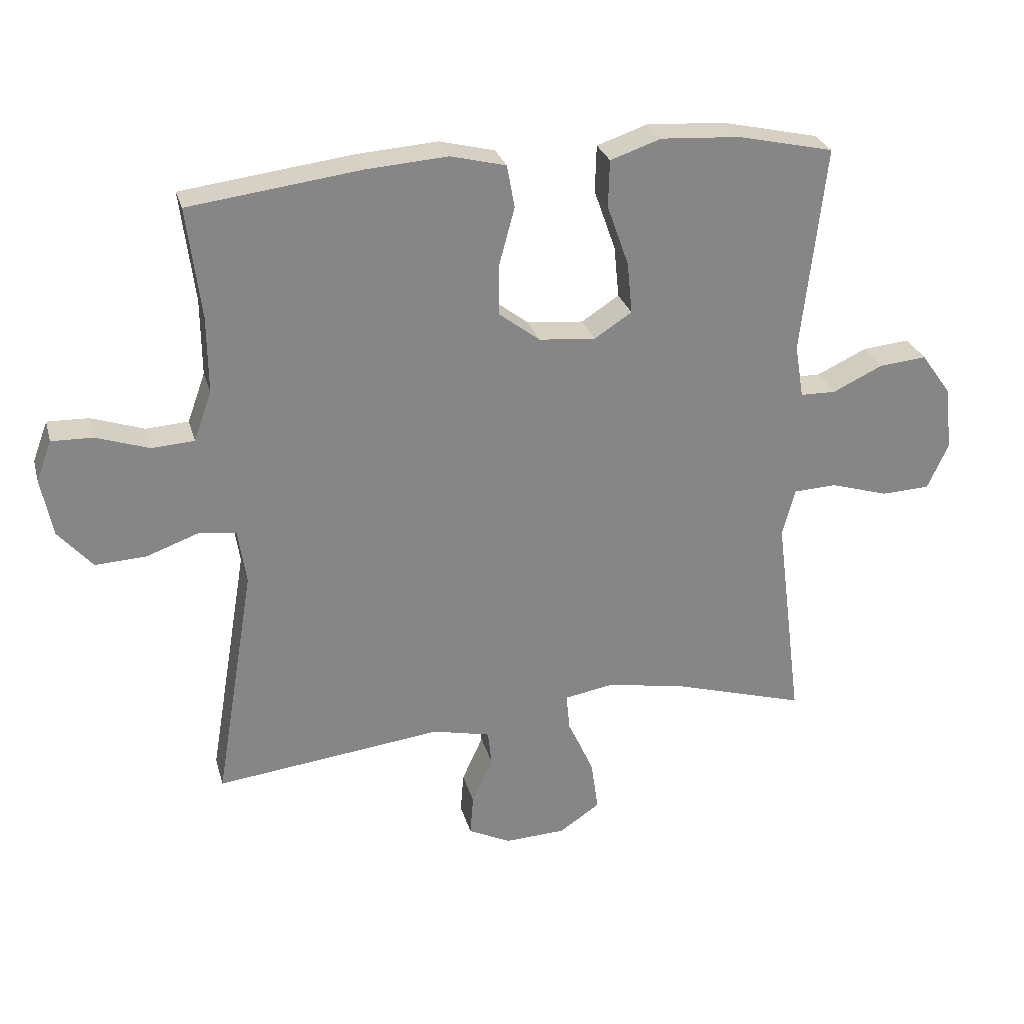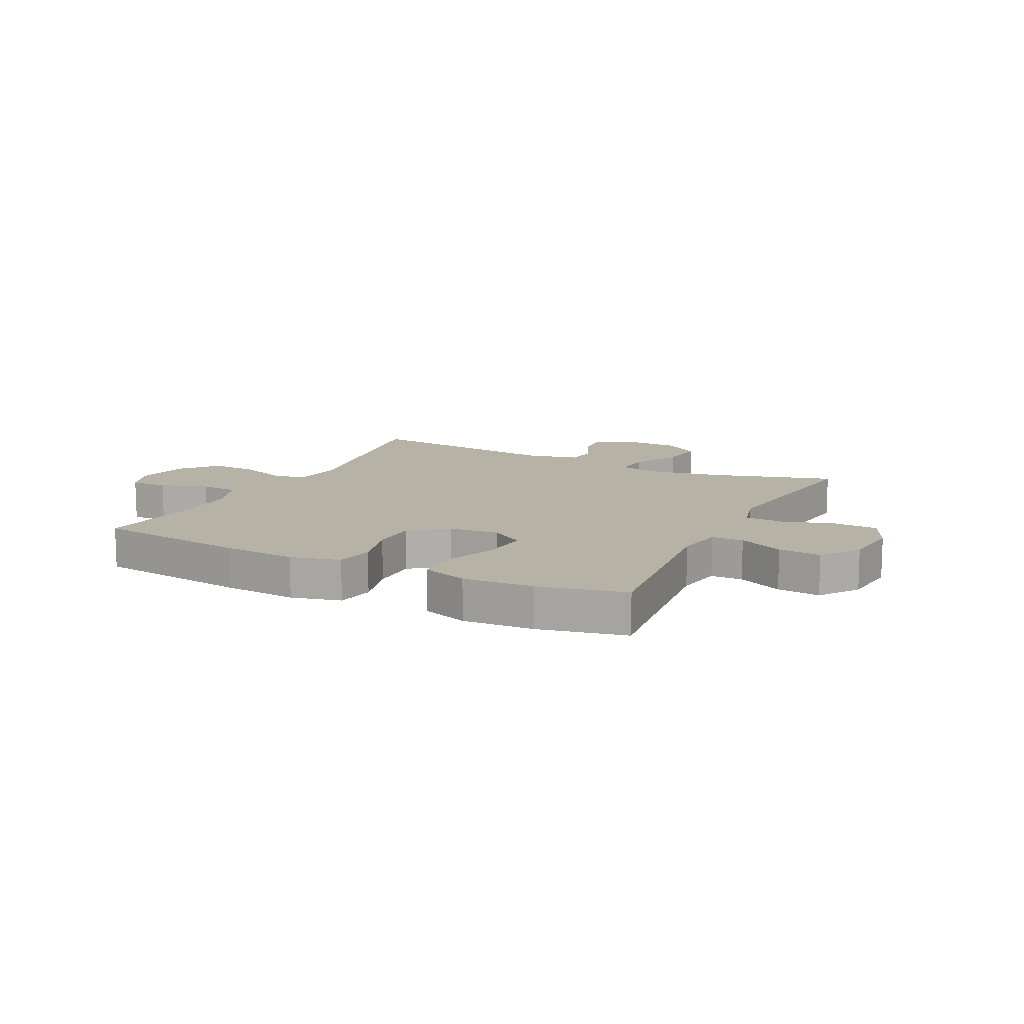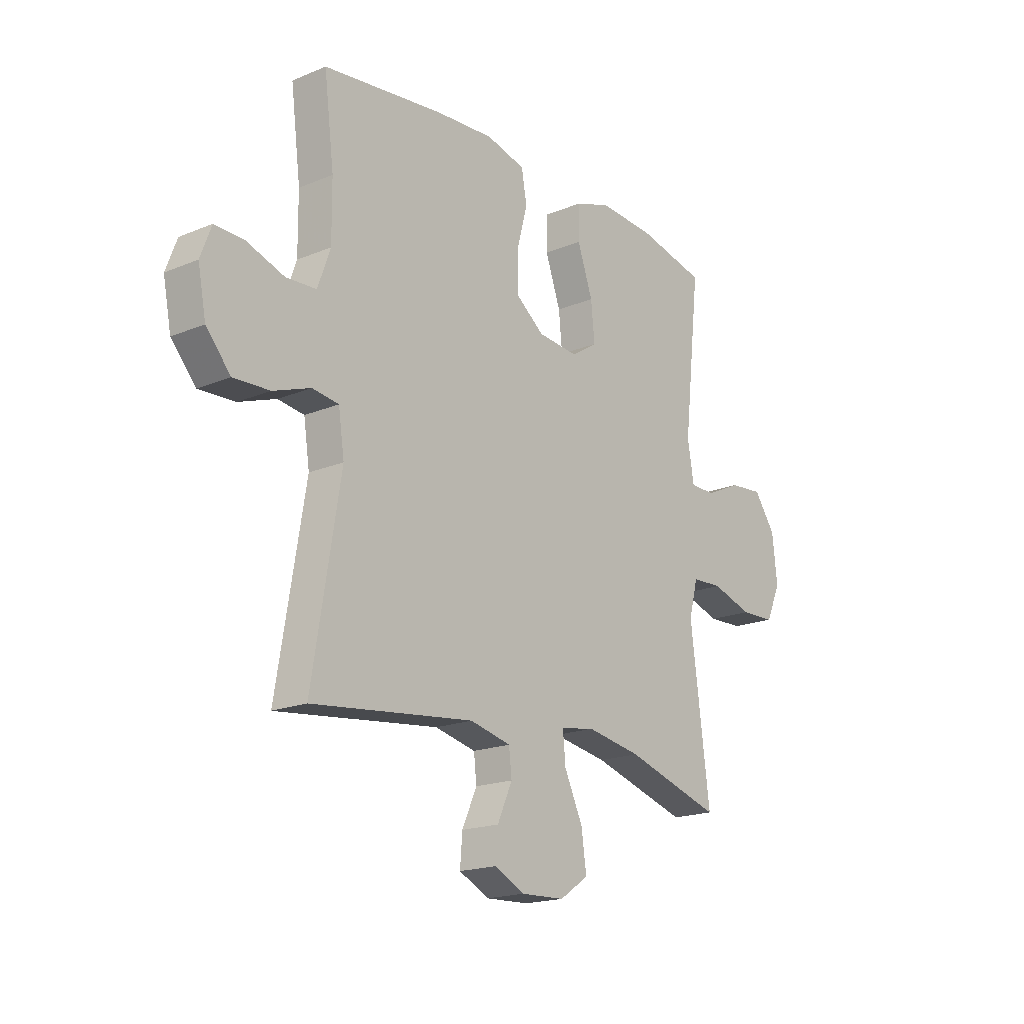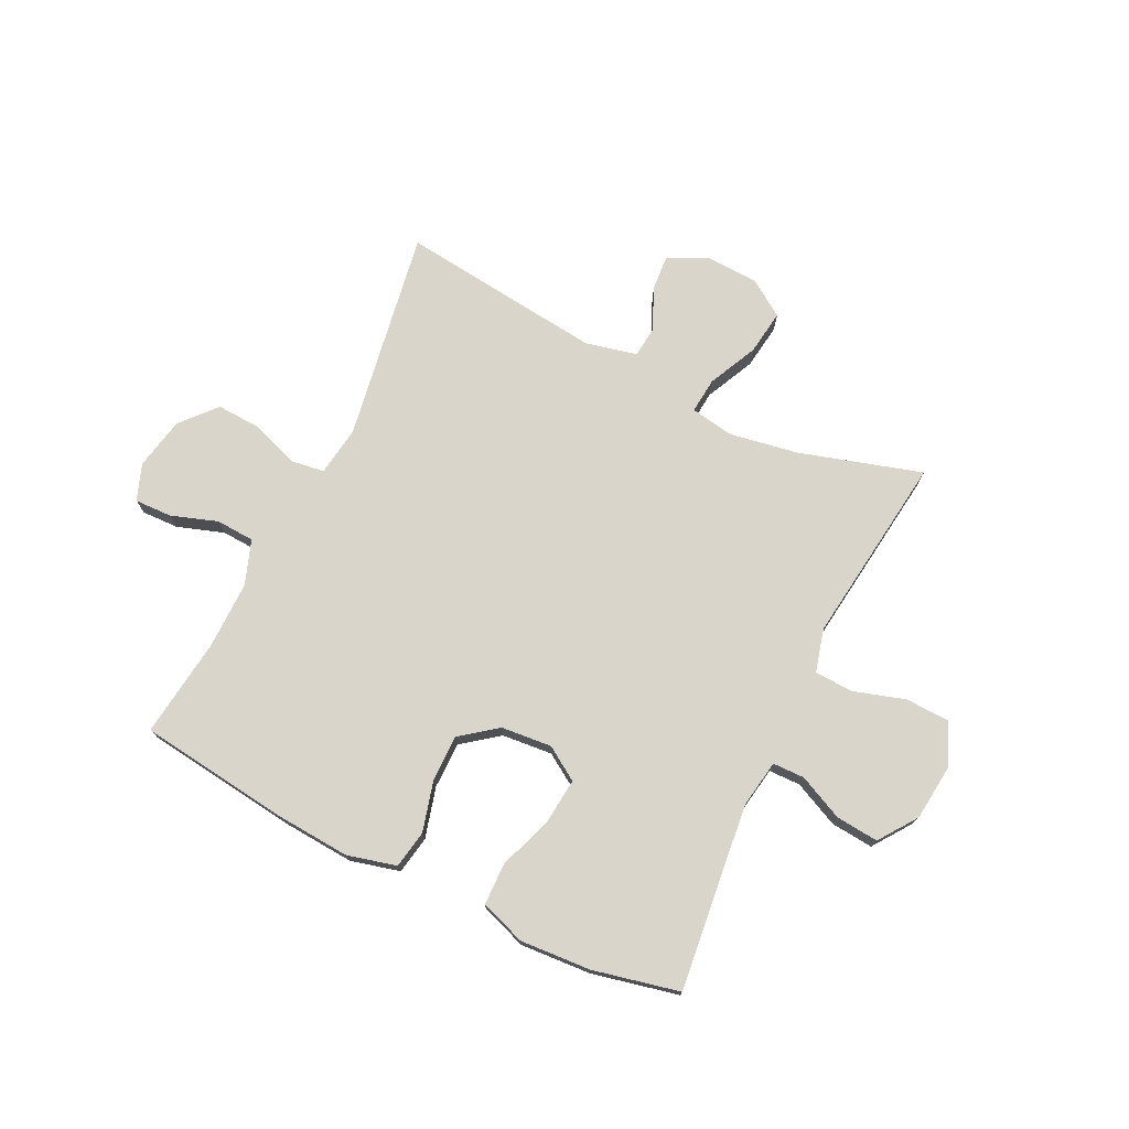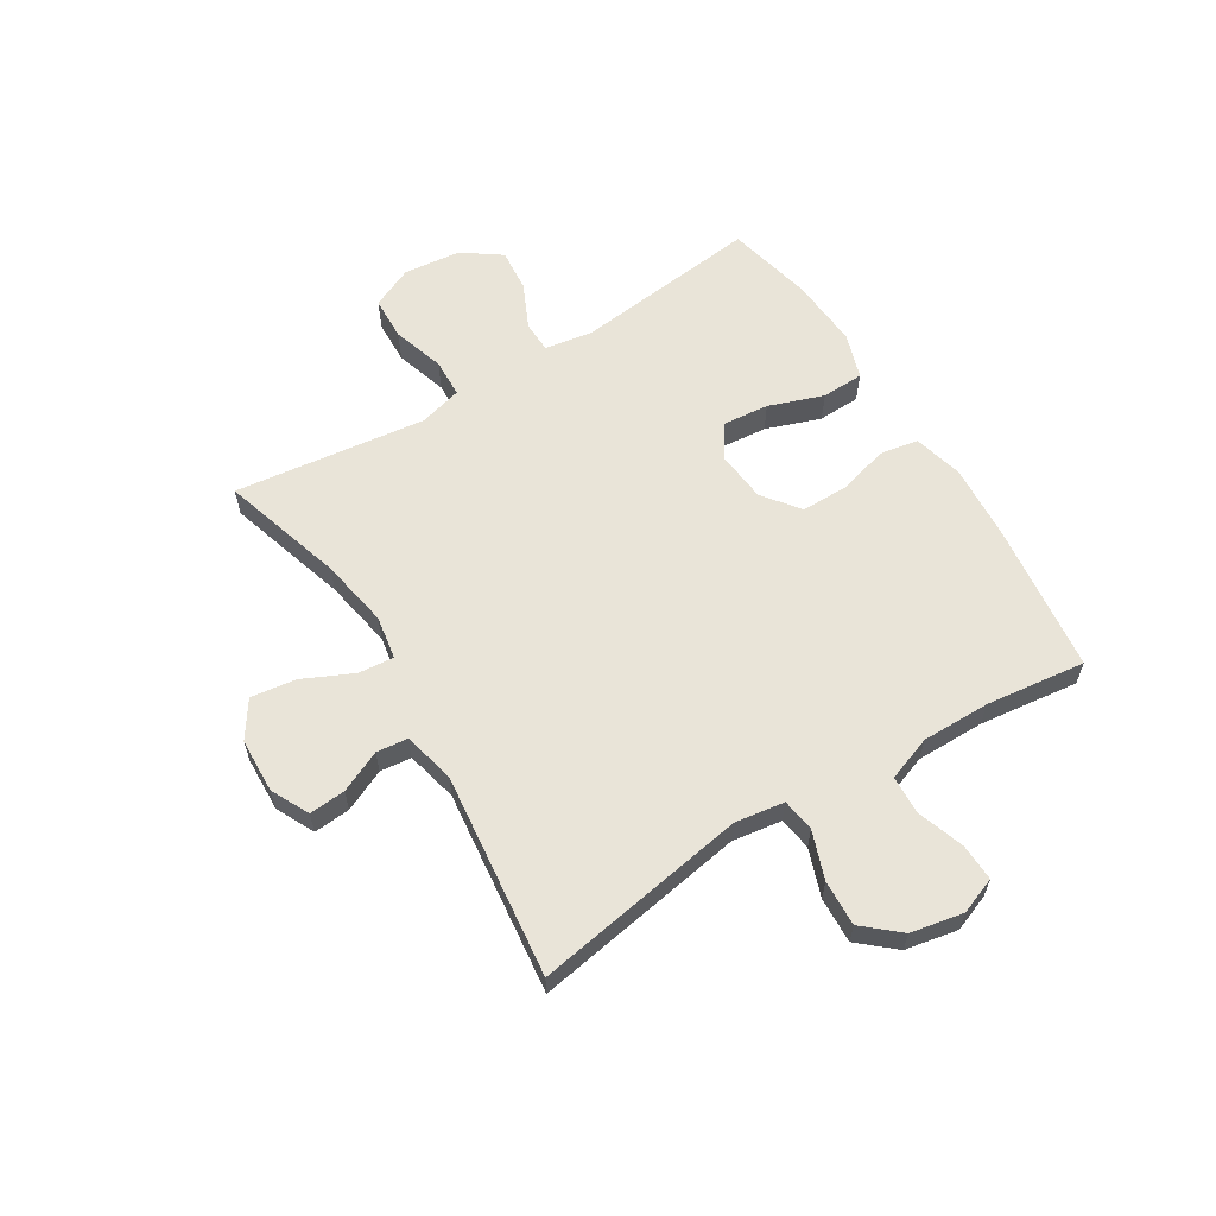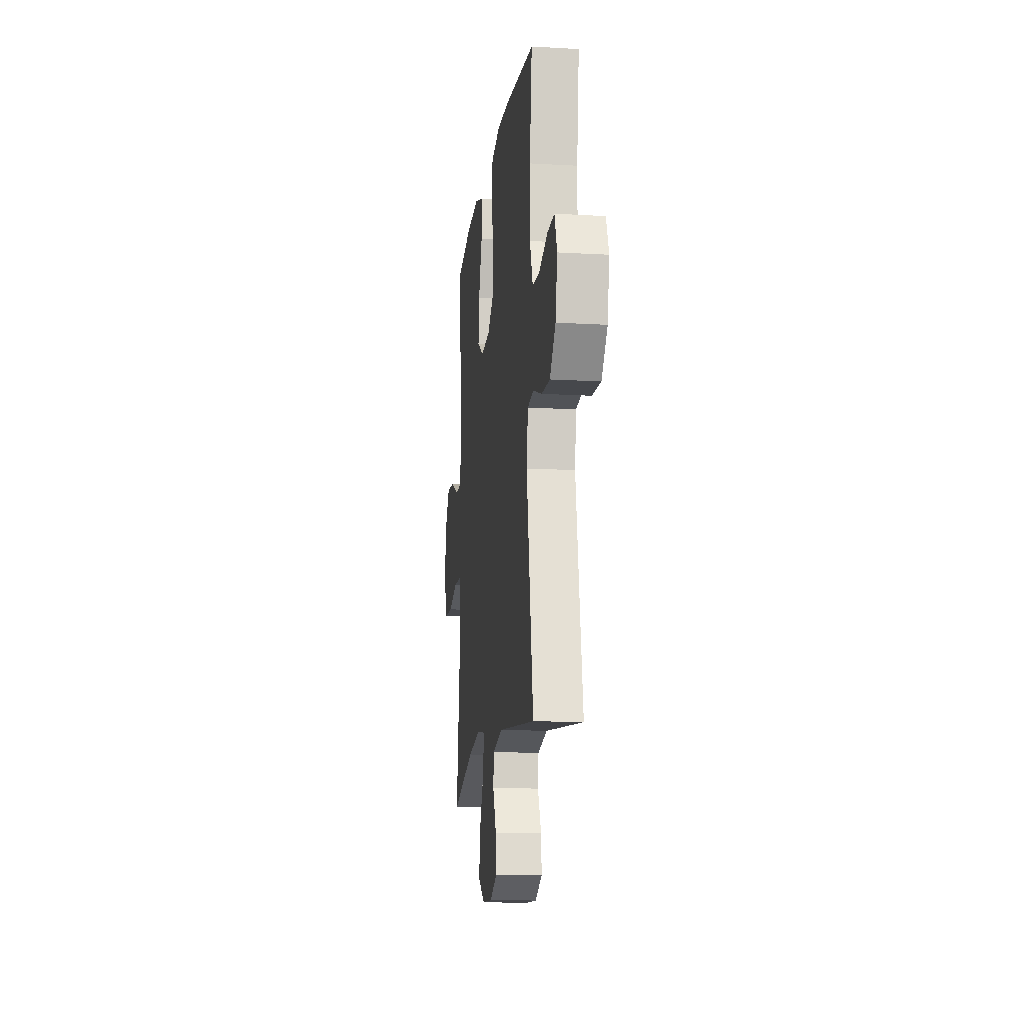
<metadata>
{"format":"obj","ext":"obj","renderer":"f3d","projection":"perspective","resolution":1024,"background":"white","views":[{"elev":27.8,"azim":-14.7,"up":"+Z"},{"elev":12.4,"azim":26.6,"up":"+Y"},{"elev":-18.5,"azim":-51.4,"up":"+Z"},{"elev":74.4,"azim":26.0,"up":"+Y"},{"elev":60.7,"azim":-121.8,"up":"+Y"},{"elev":-14.0,"azim":-97.3,"up":"+Z"}]}
</metadata>
<code>
v 0.5 0.07 0.5
v 0.463 0.07 0.172
v 0.477 0.07 0.088
v 0.533 0.07 0.087
v 0.612 0.07 0.124
v 0.687 0.07 0.131
v 0.735 0.07 0.064
v 0.746 0.07 -0.037
v 0.713 0.07 -0.11
v 0.636 0.07 -0.113
v 0.545 0.07 -0.085
v 0.477 0.07 -0.088
v 0.457 0.07 -0.164
v 0.472 0.07 -0.28
v 0.5 0.07 -0.5
v 0.285 0.07 -0.436
v 0.163 0.07 -0.415
v 0.087 0.07 -0.428
v 0.093 0.07 -0.491
v 0.134 0.07 -0.578
v 0.145 0.07 -0.657
v 0.081 0.07 -0.7
v -0.015 0.07 -0.704
v -0.082 0.07 -0.671
v -0.077 0.07 -0.607
v -0.044 0.07 -0.534
v -0.05 0.07 -0.479
v -0.141 0.07 -0.458
v -0.5 0.07 -0.5
v -0.438 0.07 -0.126
v -0.451 0.07 -0.039
v -0.509 0.07 -0.031
v -0.592 0.07 -0.061
v -0.672 0.07 -0.065
v -0.726 0.07 -0.003
v -0.744 0.07 0.089
v -0.72 0.07 0.153
v -0.655 0.07 0.151
v -0.572 0.07 0.123
v -0.505 0.07 0.127
v -0.477 0.07 0.205
v -0.478 0.07 0.325
v -0.5 0.07 0.5
v -0.231 0.07 0.534
v -0.103 0.07 0.543
v -0.016 0.07 0.521
v -0.004 0.07 0.454
v -0.028 0.07 0.365
v -0.028 0.07 0.283
v 0.036 0.07 0.234
v 0.125 0.07 0.226
v 0.184 0.07 0.264
v 0.176 0.07 0.345
v 0.142 0.07 0.441
v 0.144 0.07 0.515
v 0.224 0.07 0.542
v 0.348 0.07 0.534
v 0.5 0 0.5
v 0.463 0 0.172
v 0.477 0 0.088
v 0.533 0 0.087
v 0.612 0 0.124
v 0.687 0 0.131
v 0.735 0 0.064
v 0.746 0 -0.037
v 0.713 0 -0.11
v 0.636 0 -0.113
v 0.545 0 -0.085
v 0.477 0 -0.088
v 0.457 0 -0.164
v 0.472 0 -0.28
v 0.5 0 -0.5
v 0.285 0 -0.436
v 0.163 0 -0.415
v 0.087 0 -0.428
v 0.093 0 -0.491
v 0.134 0 -0.578
v 0.145 0 -0.657
v 0.081 0 -0.7
v -0.015 0 -0.704
v -0.082 0 -0.671
v -0.077 0 -0.607
v -0.044 0 -0.534
v -0.05 0 -0.479
v -0.141 0 -0.458
v -0.5 0 -0.5
v -0.438 0 -0.126
v -0.451 0 -0.039
v -0.509 0 -0.031
v -0.592 0 -0.061
v -0.672 0 -0.065
v -0.726 0 -0.003
v -0.744 0 0.089
v -0.72 0 0.153
v -0.655 0 0.151
v -0.572 0 0.123
v -0.505 0 0.127
v -0.477 0 0.205
v -0.478 0 0.325
v -0.5 0 0.5
v -0.231 0 0.534
v -0.103 0 0.543
v -0.016 0 0.521
v -0.004 0 0.454
v -0.028 0 0.365
v -0.028 0 0.283
v 0.036 0 0.234
v 0.125 0 0.226
v 0.184 0 0.264
v 0.176 0 0.345
v 0.142 0 0.441
v 0.144 0 0.515
v 0.224 0 0.542
v 0.348 0 0.534
f 56 57 1 2
f 53 54 55 56
f 52 53 56 2
f 51 52 2 3
f 50 51 3
f 45 46 47 48
f 45 48 49
f 42 43 44 45
f 41 42 45 49
f 40 41 49 50
f 36 37 38 39
f 36 39 40
f 35 36 40
f 32 33 34 35
f 32 35 40 50
f 28 29 30
f 27 28 30 31
f 23 24 25 26
f 23 26 27
f 22 23 27
f 19 20 21 22
f 18 19 22 27
f 13 14 15 16
f 12 13 16 17
f 8 9 10 11
f 8 11 12
f 7 8 12
f 4 5 6 7
f 3 4 7 12
f 31 32 50 3
f 18 27 31 3
f 3 12 17 18
f 59 58 114 113
f 113 112 111 110
f 59 113 110 109
f 60 59 109 108
f 60 108 107
f 105 104 103 102
f 106 105 102
f 102 101 100 99
f 106 102 99 98
f 107 106 98 97
f 96 95 94 93
f 97 96 93
f 97 93 92
f 92 91 90 89
f 107 97 92 89
f 87 86 85
f 88 87 85 84
f 83 82 81 80
f 84 83 80
f 84 80 79
f 79 78 77 76
f 84 79 76 75
f 73 72 71 70
f 74 73 70 69
f 68 67 66 65
f 69 68 65
f 69 65 64
f 64 63 62 61
f 69 64 61 60
f 60 107 89 88
f 60 88 84 75
f 75 74 69 60
f 1 58 59 2
f 2 59 60 3
f 3 60 61 4
f 4 61 62 5
f 5 62 63 6
f 6 63 64 7
f 7 64 65 8
f 8 65 66 9
f 9 66 67 10
f 10 67 68 11
f 11 68 69 12
f 12 69 70 13
f 13 70 71 14
f 14 71 72 15
f 15 72 73 16
f 16 73 74 17
f 17 74 75 18
f 18 75 76 19
f 19 76 77 20
f 20 77 78 21
f 21 78 79 22
f 22 79 80 23
f 23 80 81 24
f 24 81 82 25
f 25 82 83 26
f 26 83 84 27
f 27 84 85 28
f 28 85 86 29
f 29 86 87 30
f 30 87 88 31
f 31 88 89 32
f 32 89 90 33
f 33 90 91 34
f 34 91 92 35
f 35 92 93 36
f 36 93 94 37
f 37 94 95 38
f 38 95 96 39
f 39 96 97 40
f 40 97 98 41
f 41 98 99 42
f 42 99 100 43
f 43 100 101 44
f 44 101 102 45
f 45 102 103 46
f 46 103 104 47
f 47 104 105 48
f 48 105 106 49
f 49 106 107 50
f 50 107 108 51
f 51 108 109 52
f 52 109 110 53
f 53 110 111 54
f 54 111 112 55
f 55 112 113 56
f 56 113 114 57
f 57 114 58 1

</code>
